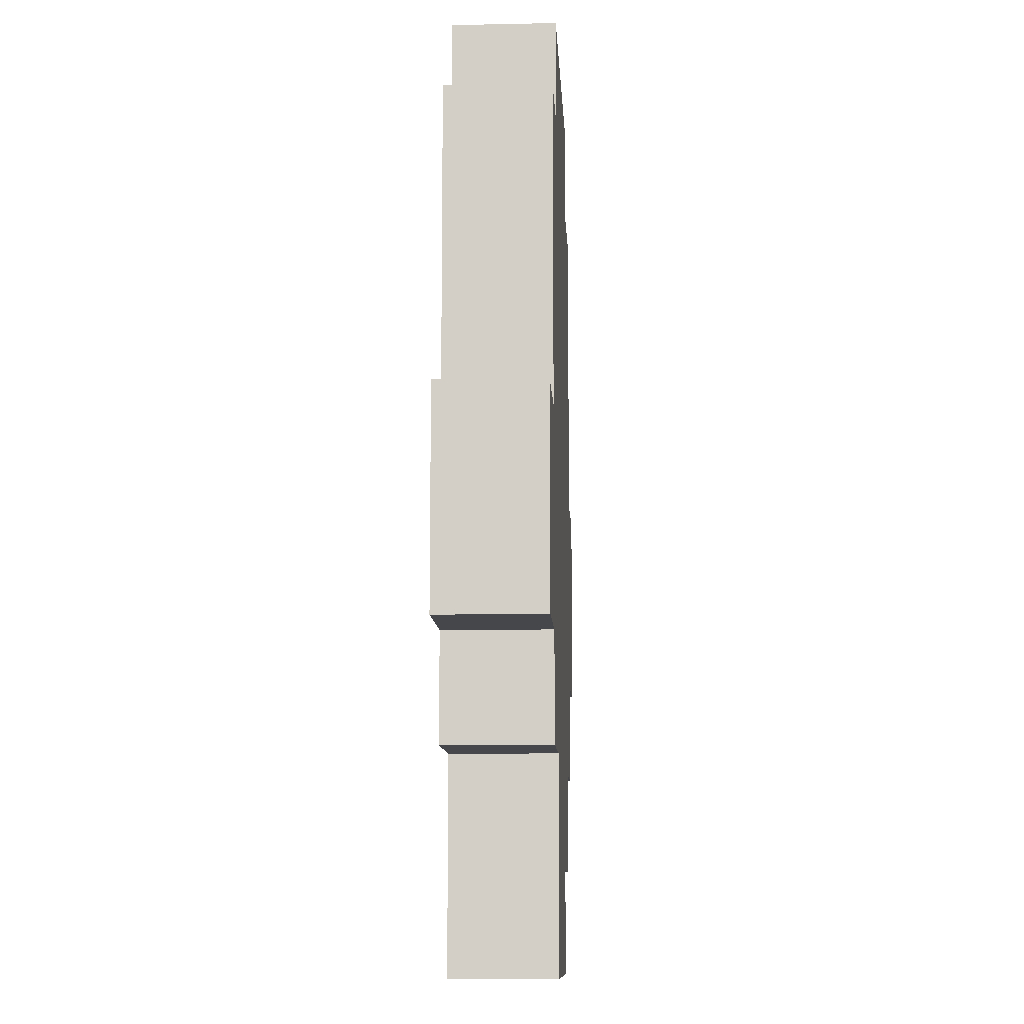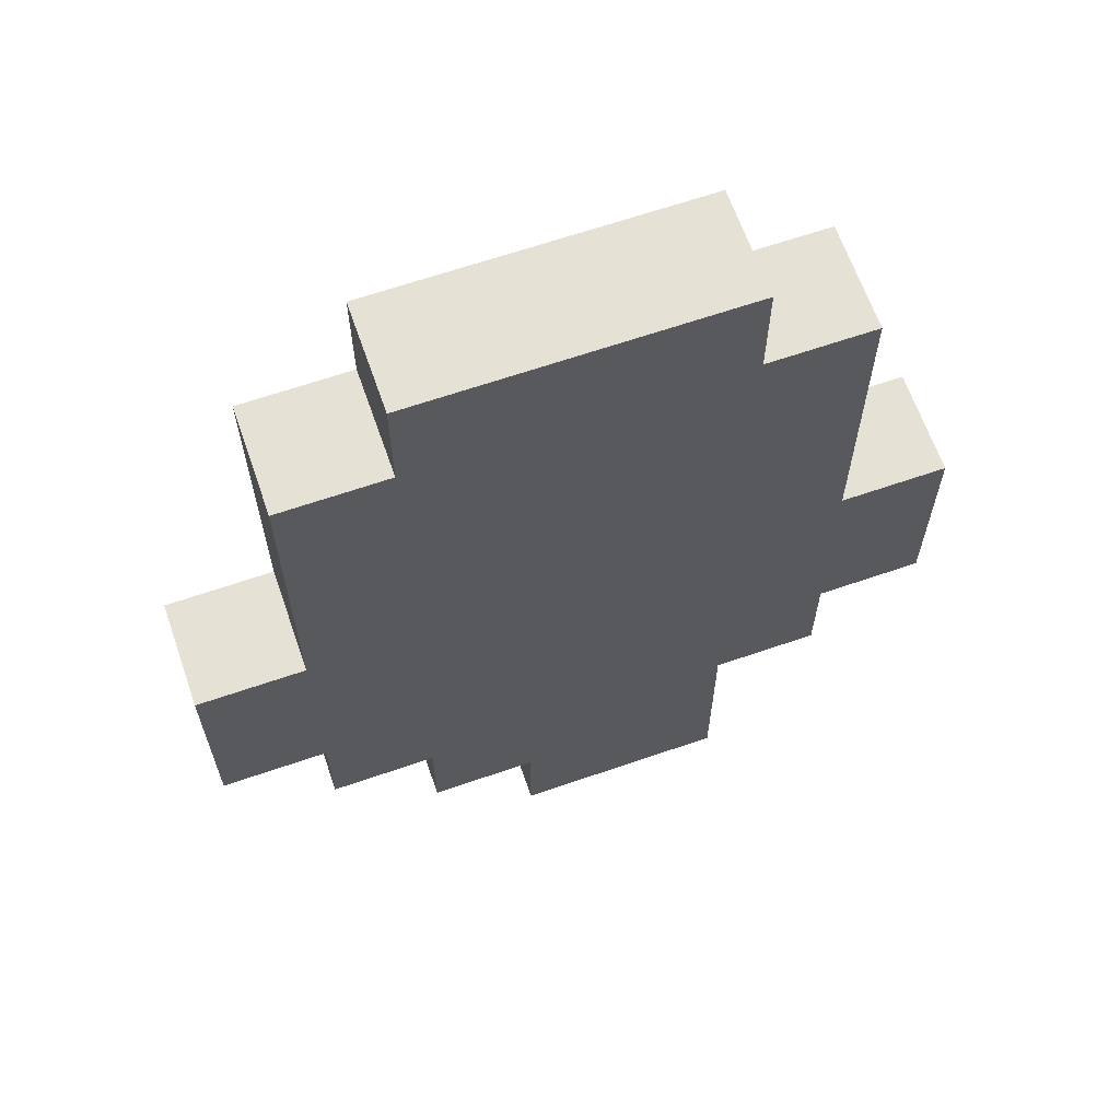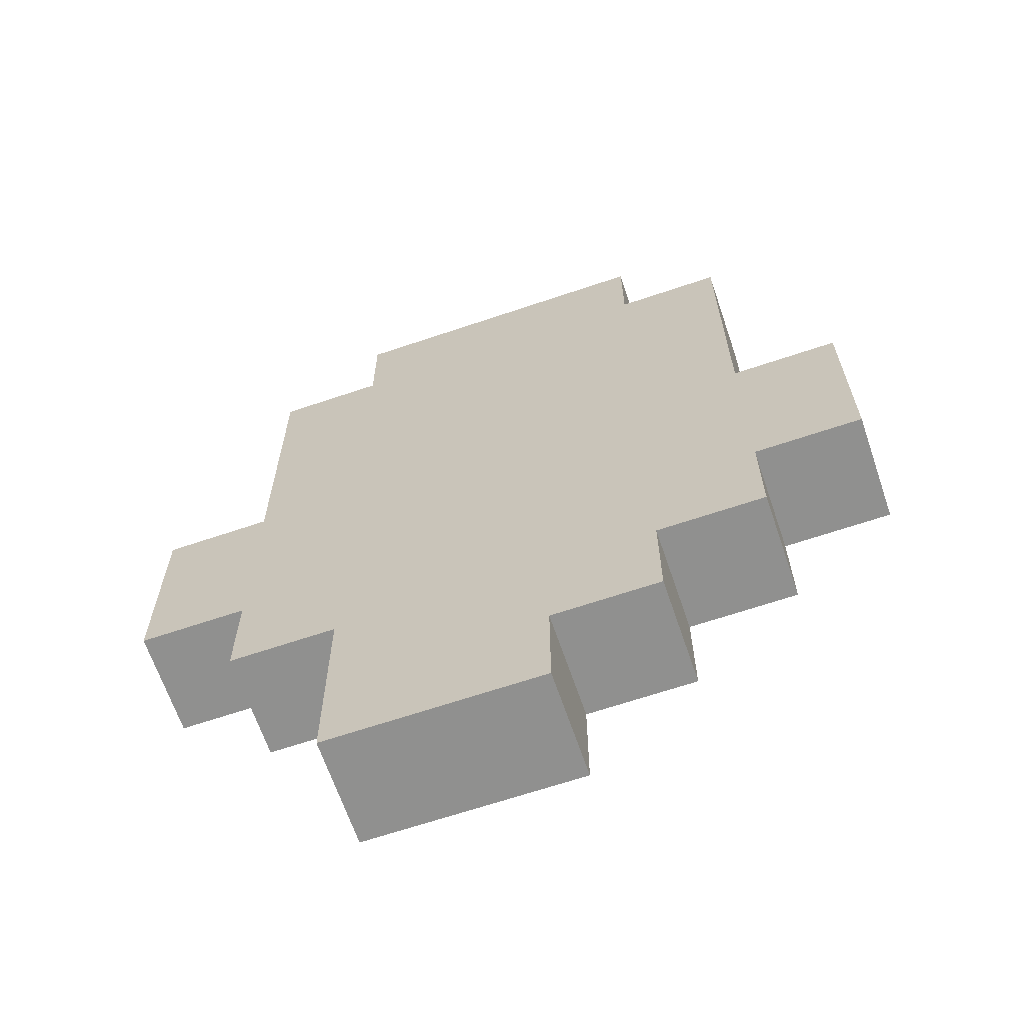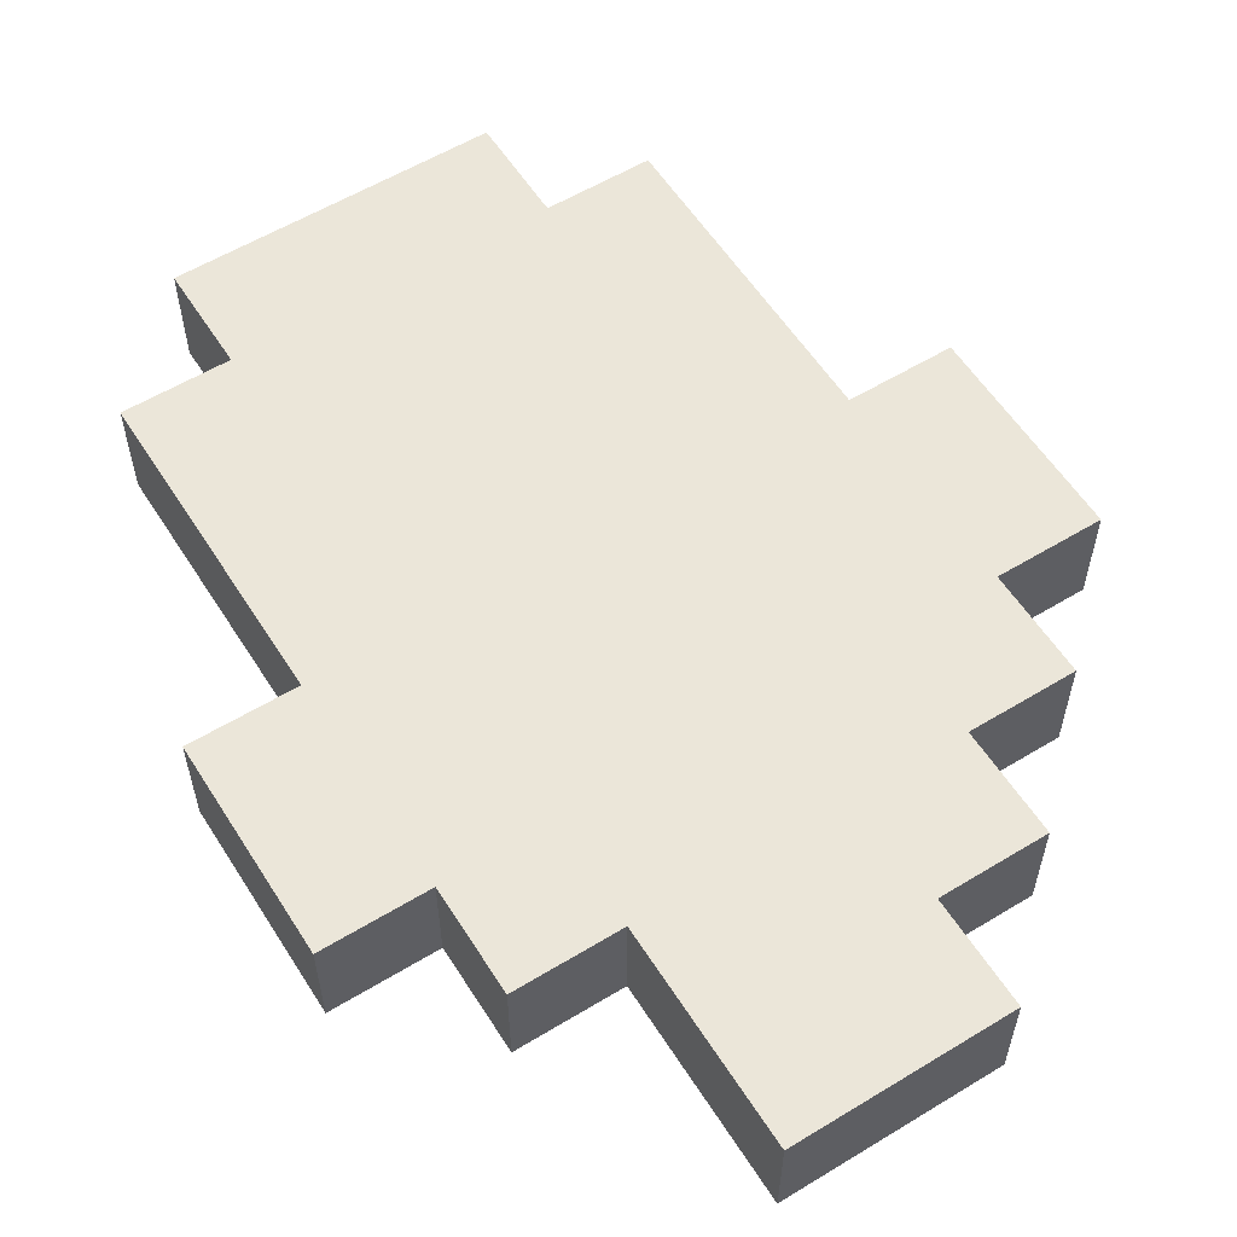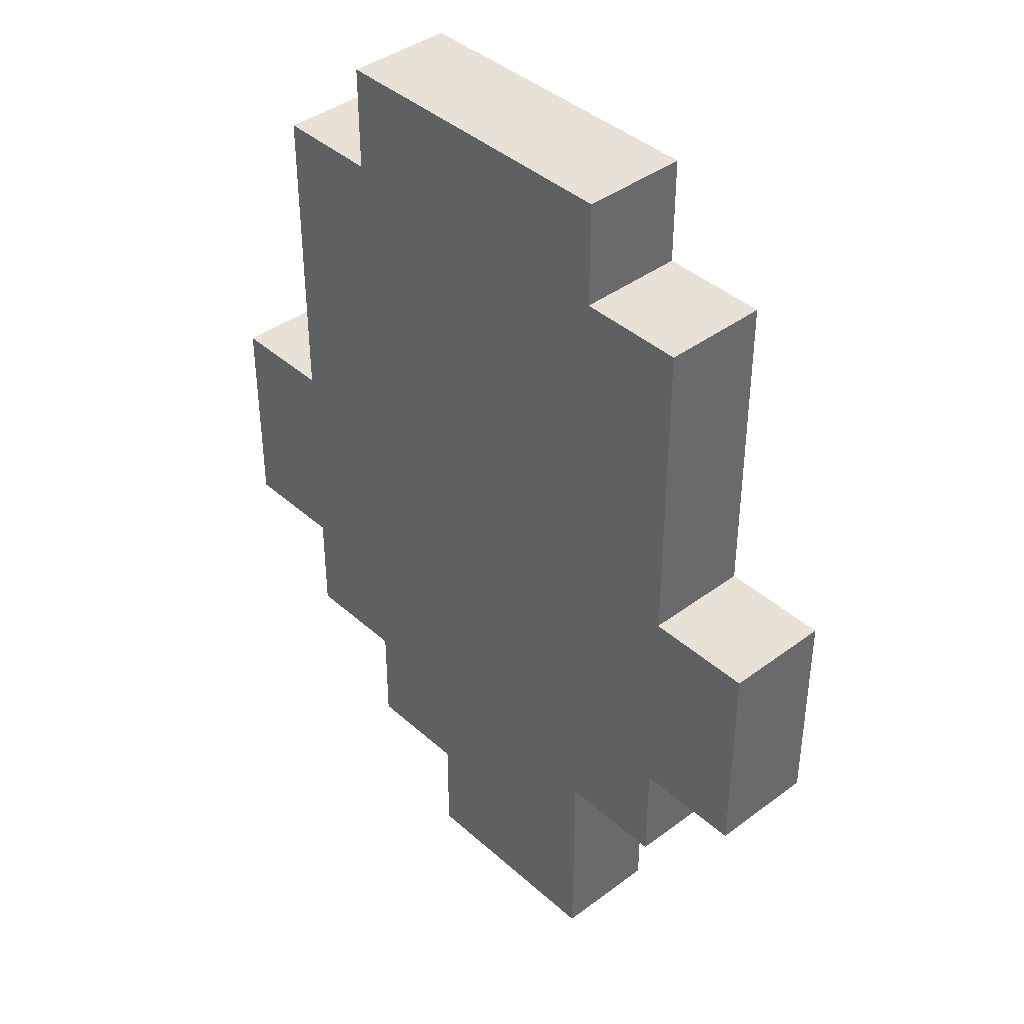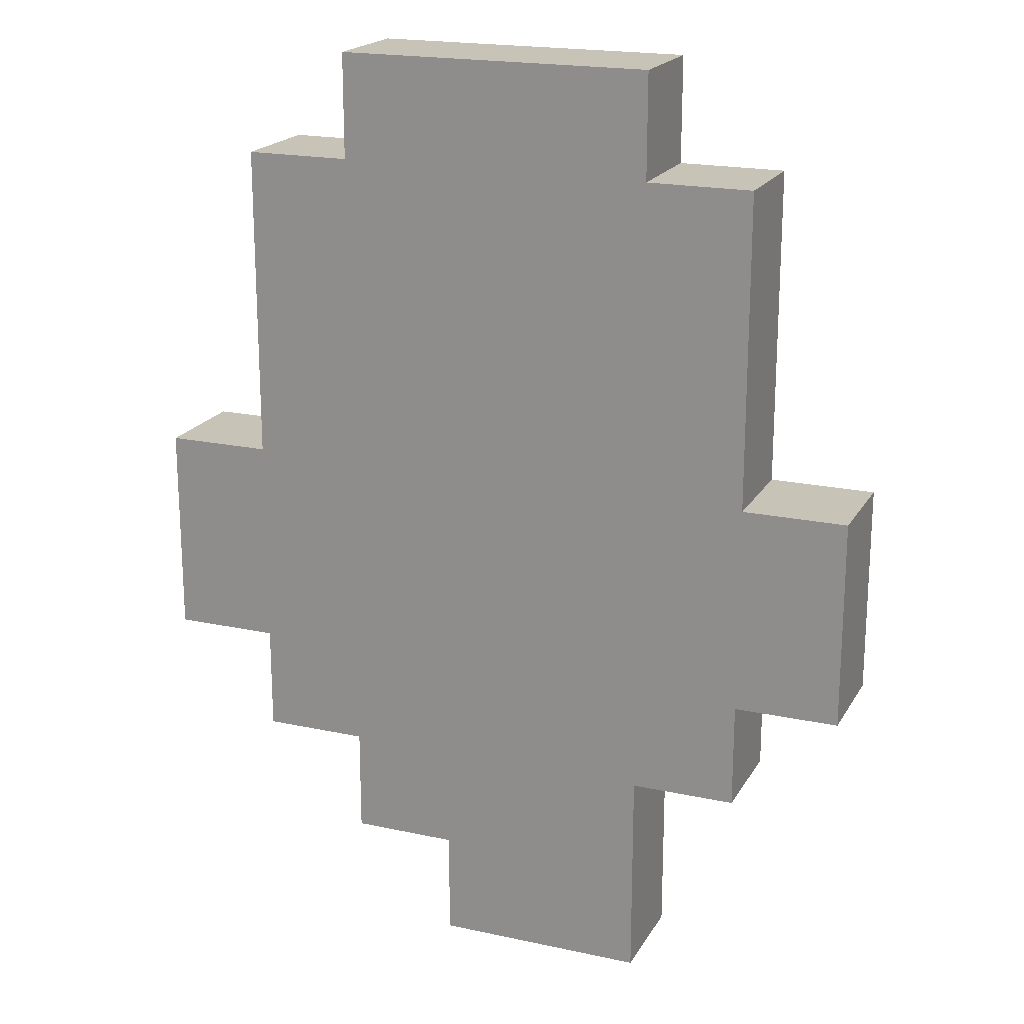
<metadata>
{"format":"obj","ext":"obj","renderer":"f3d","projection":"perspective","resolution":1024,"background":"white","views":[{"elev":-10.4,"azim":-87.0,"up":"+Y"},{"elev":64.6,"azim":160.8,"up":"+Y"},{"elev":-65.6,"azim":18.8,"up":"+Y"},{"elev":57.6,"azim":-32.2,"up":"+Z"},{"elev":40.3,"azim":-132.5,"up":"+Y"},{"elev":19.6,"azim":-158.0,"up":"+Y"}]}
</metadata>
<code>
v -3.5 3 0.5
v -3.5 3 -0.5
v -3.5 5 0.5
v -3.5 5 -0.5
v -2.5 2 0.5
v -2.5 2 -0.5
v -2.5 3 0.5
v -2.5 3 -0.5
v -2.5 5 0.5
v -2.5 5 -0.5
v -2.5 8 0.5
v -2.5 8 -0.5
v -1.5 0 0.5
v -1.5 0 -0.5
v -1.5 2 0.5
v -1.5 2 -0.5
v -1.5 8 0.5
v -1.5 8 -0.5
v -1.5 9 0.5
v -1.5 9 -0.5
v 0.5 0 0.5
v 0.5 0 -0.5
v 0.5 1 0.5
v 0.5 1 -0.5
v 1.5 1 0.5
v 1.5 1 -0.5
v 1.5 2 0.5
v 1.5 2 -0.5
v 1.5 8 0.5
v 1.5 8 -0.5
v 1.5 9 0.5
v 1.5 9 -0.5
v 2.5 2 0.5
v 2.5 2 -0.5
v 2.5 3 0.5
v 2.5 3 -0.5
v 2.5 5 0.5
v 2.5 5 -0.5
v 2.5 6 0.5
v 2.5 6 -0.5
v 2.5 7 0.5
v 2.5 7 -0.5
v 2.5 8 0.5
v 2.5 8 -0.5
v 3.5 3 0.5
v 3.5 3 -0.5
v 3.5 5 0.5
v 3.5 5 -0.5
v -3.5 3 0.5
v -3.5 5 0.5
v -2.5 2 0.5
v -2.5 3 0.5
v -2.5 5 0.5
v -2.5 8 0.5
v -1.5 0 0.5
v -1.5 2 0.5
v -1.5 8 0.5
v -1.5 9 0.5
v -0.5 6 0.5
v -0.5 7 0.5
v 0.5 0 0.5
v 0.5 1 0.5
v 0.5 6 0.5
v 0.5 7 0.5
v 1.5 1 0.5
v 1.5 2 0.5
v 1.5 6 0.5
v 1.5 7 0.5
v 1.5 8 0.5
v 1.5 9 0.5
v 2.5 2 0.5
v 2.5 3 0.5
v 2.5 5 0.5
v 2.5 6 0.5
v 2.5 7 0.5
v 2.5 8 0.5
v 3.5 3 0.5
v 3.5 5 0.5
v -3.5 3 -0.5
v -3.5 5 -0.5
v -2.5 2 -0.5
v -2.5 3 -0.5
v -2.5 5 -0.5
v -2.5 8 -0.5
v -1.5 0 -0.5
v -1.5 2 -0.5
v -1.5 8 -0.5
v -1.5 9 -0.5
v -0.5 6 -0.5
v -0.5 7 -0.5
v 0.5 0 -0.5
v 0.5 1 -0.5
v 0.5 6 -0.5
v 0.5 7 -0.5
v 1.5 1 -0.5
v 1.5 2 -0.5
v 1.5 6 -0.5
v 1.5 7 -0.5
v 1.5 8 -0.5
v 1.5 9 -0.5
v 2.5 2 -0.5
v 2.5 3 -0.5
v 2.5 5 -0.5
v 2.5 6 -0.5
v 2.5 7 -0.5
v 2.5 8 -0.5
v 3.5 3 -0.5
v 3.5 5 -0.5
v -1.5 0 0.5
v 0.5 0 0.5
v -1.5 0 -0.5
v 0.5 0 -0.5
v 0.5 1 0.5
v 1.5 1 0.5
v 0.5 1 -0.5
v 1.5 1 -0.5
v -2.5 2 0.5
v -1.5 2 0.5
v 1.5 2 0.5
v 2.5 2 0.5
v -2.5 2 -0.5
v -1.5 2 -0.5
v 1.5 2 -0.5
v 2.5 2 -0.5
v -3.5 3 0.5
v -2.5 3 0.5
v 2.5 3 0.5
v 3.5 3 0.5
v -3.5 3 -0.5
v -2.5 3 -0.5
v 2.5 3 -0.5
v 3.5 3 -0.5
v -3.5 5 0.5
v -2.5 5 0.5
v 2.5 5 0.5
v 3.5 5 0.5
v -3.5 5 -0.5
v -2.5 5 -0.5
v 2.5 5 -0.5
v 3.5 5 -0.5
v -2.5 8 0.5
v -1.5 8 0.5
v 1.5 8 0.5
v 2.5 8 0.5
v -2.5 8 -0.5
v -1.5 8 -0.5
v 1.5 8 -0.5
v 2.5 8 -0.5
v -1.5 9 0.5
v 1.5 9 0.5
v -1.5 9 -0.5
v 1.5 9 -0.5
f 3 2 1
f 4 2 3
f 7 6 5
f 8 6 7
f 11 10 9
f 12 10 11
f 15 14 13
f 16 14 15
f 19 18 17
f 20 18 19
f 21 22 23
f 23 22 24
f 25 26 27
f 27 26 28
f 29 30 31
f 31 30 32
f 33 34 35
f 35 34 36
f 37 38 39
f 39 38 40
f 39 40 41
f 41 40 42
f 41 42 43
f 43 42 44
f 45 46 47
f 47 46 48
f 52 50 49
f 53 50 52
f 56 52 51
f 56 54 53
f 56 53 52
f 57 54 56
f 59 56 55
f 59 58 57
f 59 57 56
f 60 58 59
f 61 59 55
f 62 59 61
f 63 60 59
f 63 59 62
f 64 58 60
f 64 60 63
f 65 63 62
f 65 64 63
f 66 64 65
f 67 64 66
f 68 58 64
f 68 64 67
f 69 58 68
f 70 58 69
f 71 67 66
f 72 67 71
f 73 67 72
f 74 68 67
f 74 67 73
f 75 69 68
f 75 68 74
f 76 69 75
f 77 73 72
f 78 73 77
f 79 80 82
f 82 80 83
f 81 82 86
f 83 84 86
f 82 83 86
f 86 84 87
f 85 86 89
f 87 88 89
f 86 87 89
f 89 88 90
f 85 89 91
f 91 89 92
f 89 90 93
f 92 89 93
f 90 88 94
f 93 90 94
f 92 93 95
f 93 94 95
f 95 94 96
f 96 94 97
f 94 88 98
f 97 94 98
f 98 88 99
f 99 88 100
f 96 97 101
f 101 97 102
f 102 97 103
f 97 98 104
f 103 97 104
f 98 99 105
f 104 98 105
f 105 99 106
f 102 103 107
f 107 103 108
f 111 110 109
f 112 110 111
f 115 114 113
f 116 114 115
f 121 118 117
f 122 118 121
f 123 120 119
f 124 120 123
f 129 126 125
f 130 126 129
f 131 128 127
f 132 128 131
f 133 134 137
f 137 134 138
f 135 136 139
f 139 136 140
f 141 142 145
f 145 142 146
f 143 144 147
f 147 144 148
f 149 150 151
f 151 150 152

</code>
